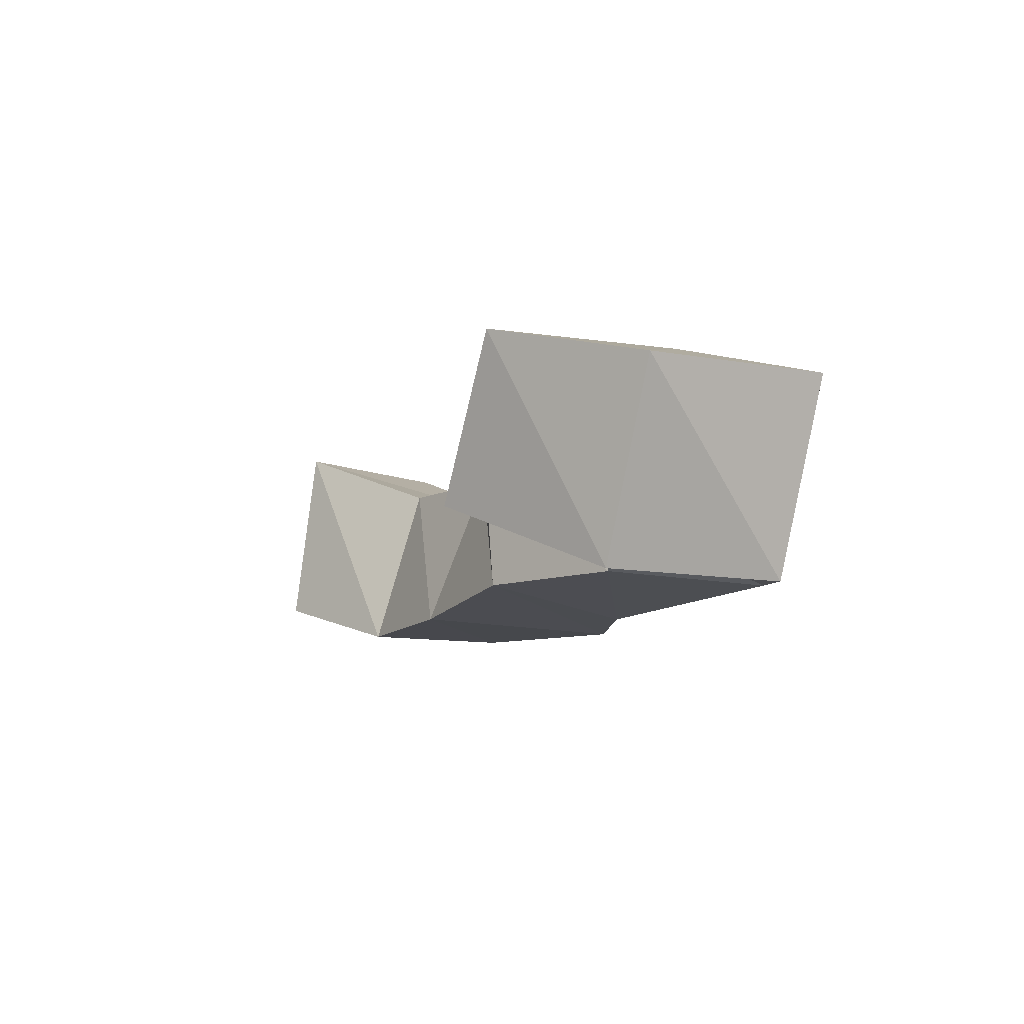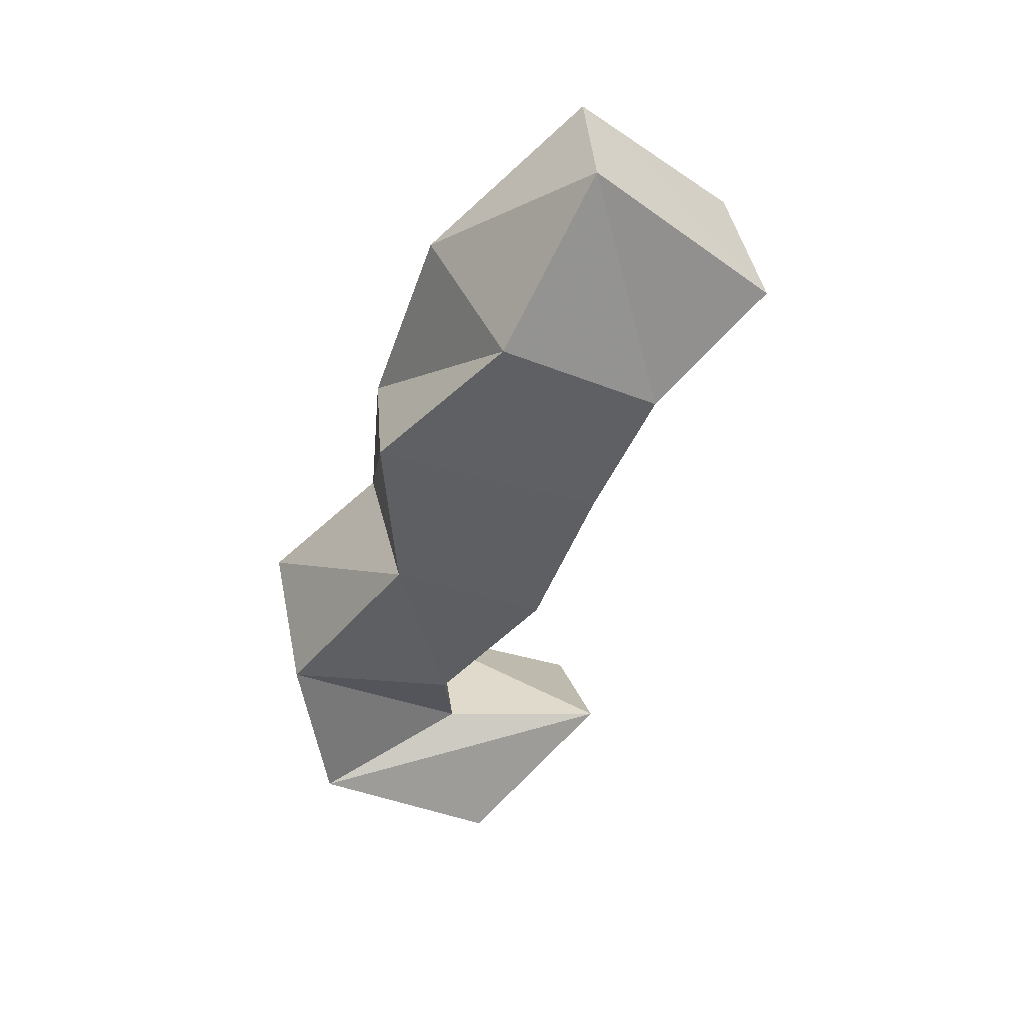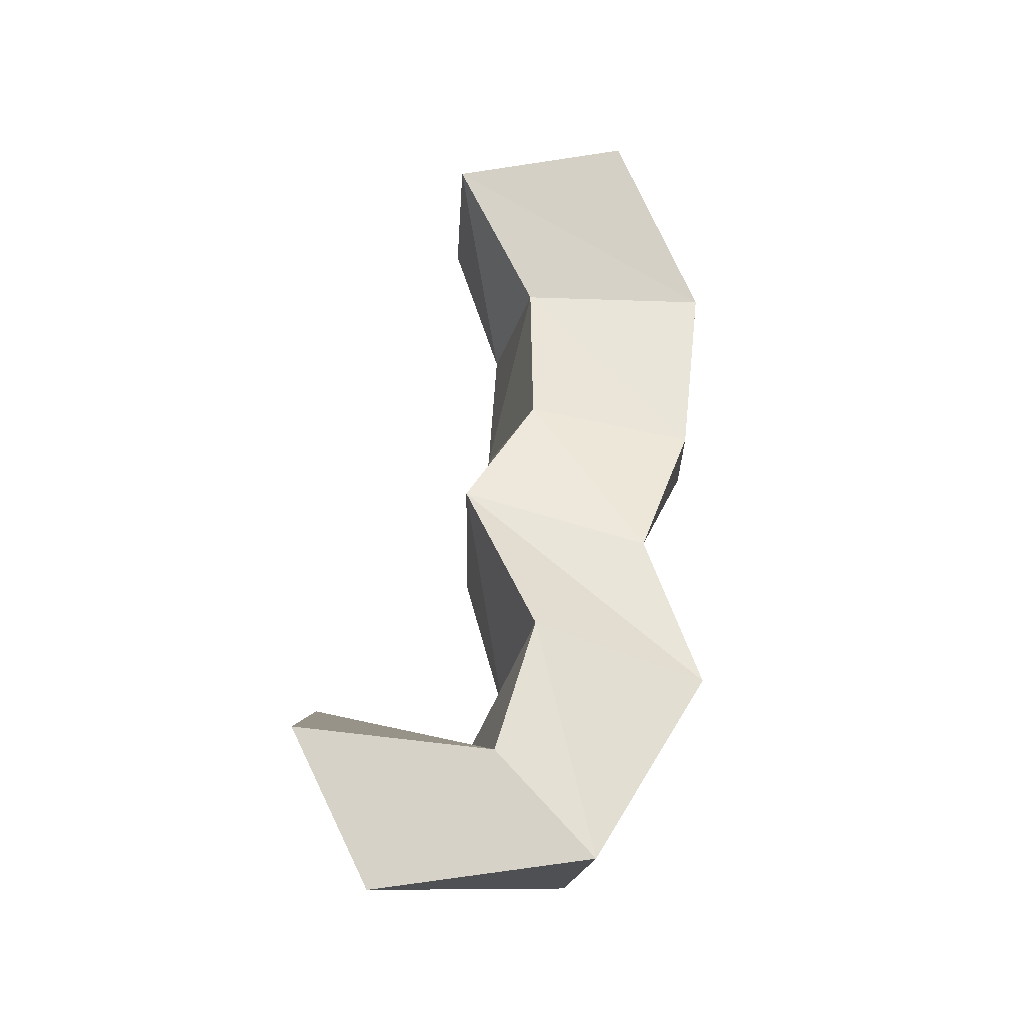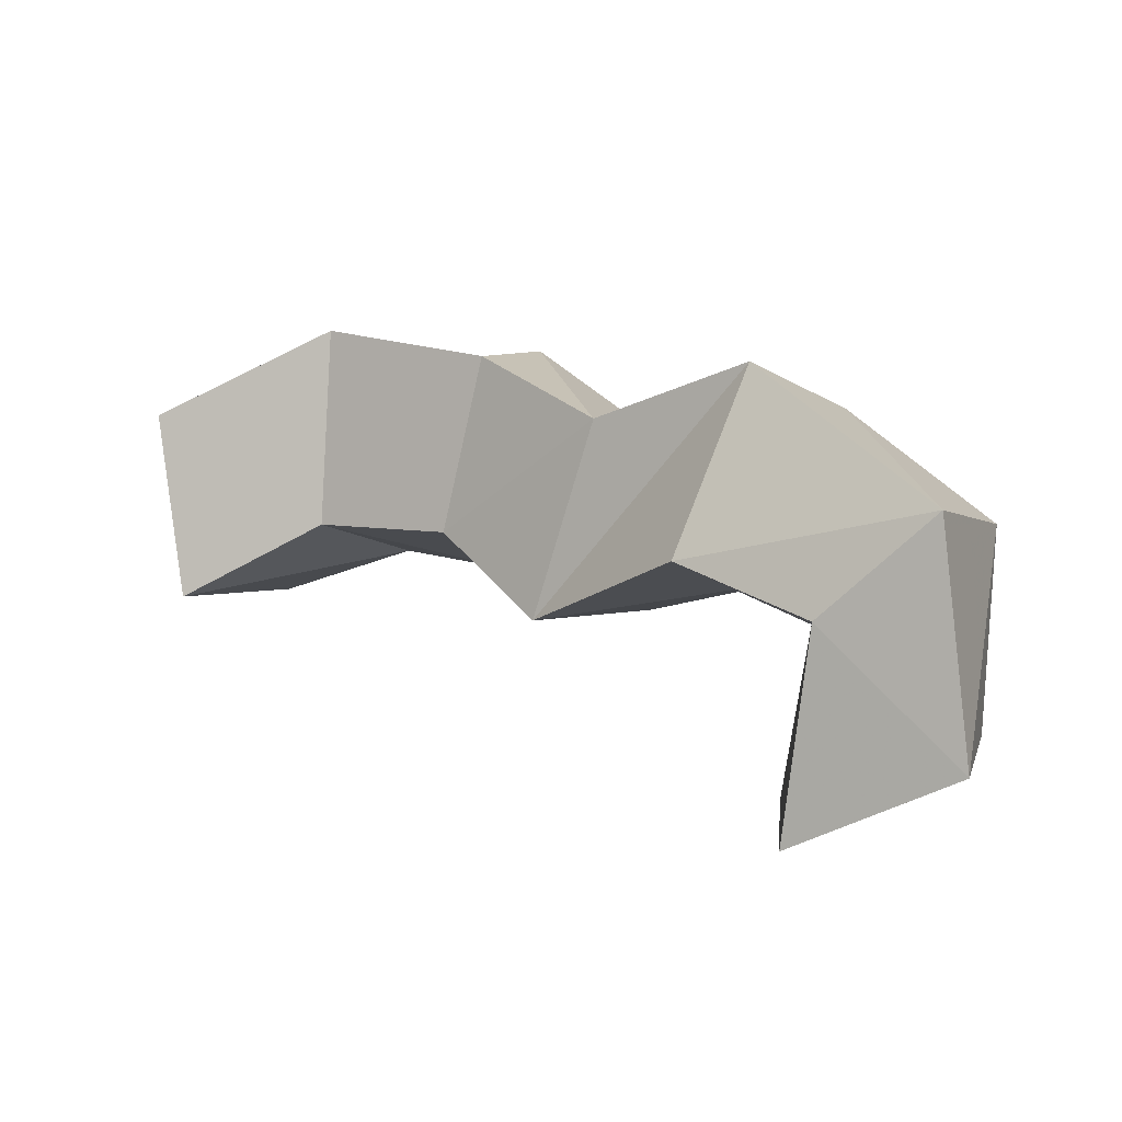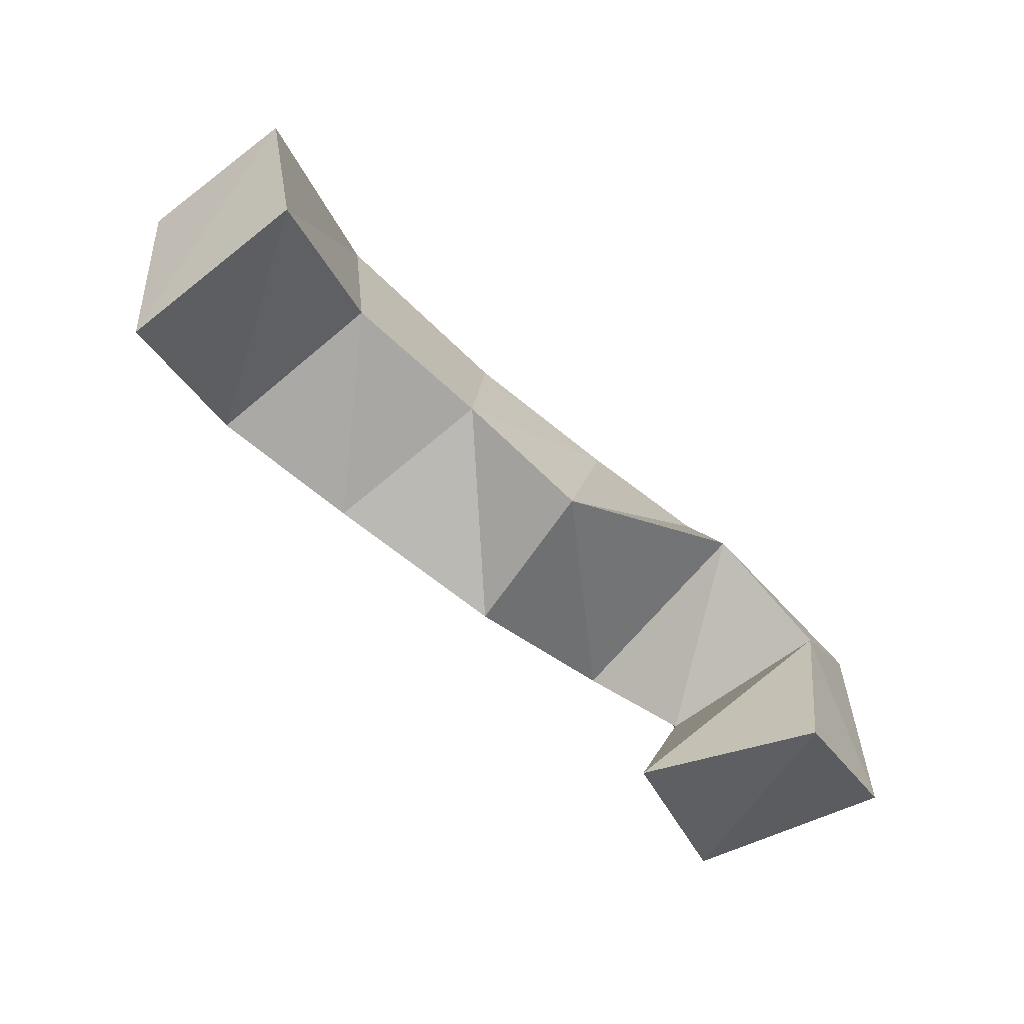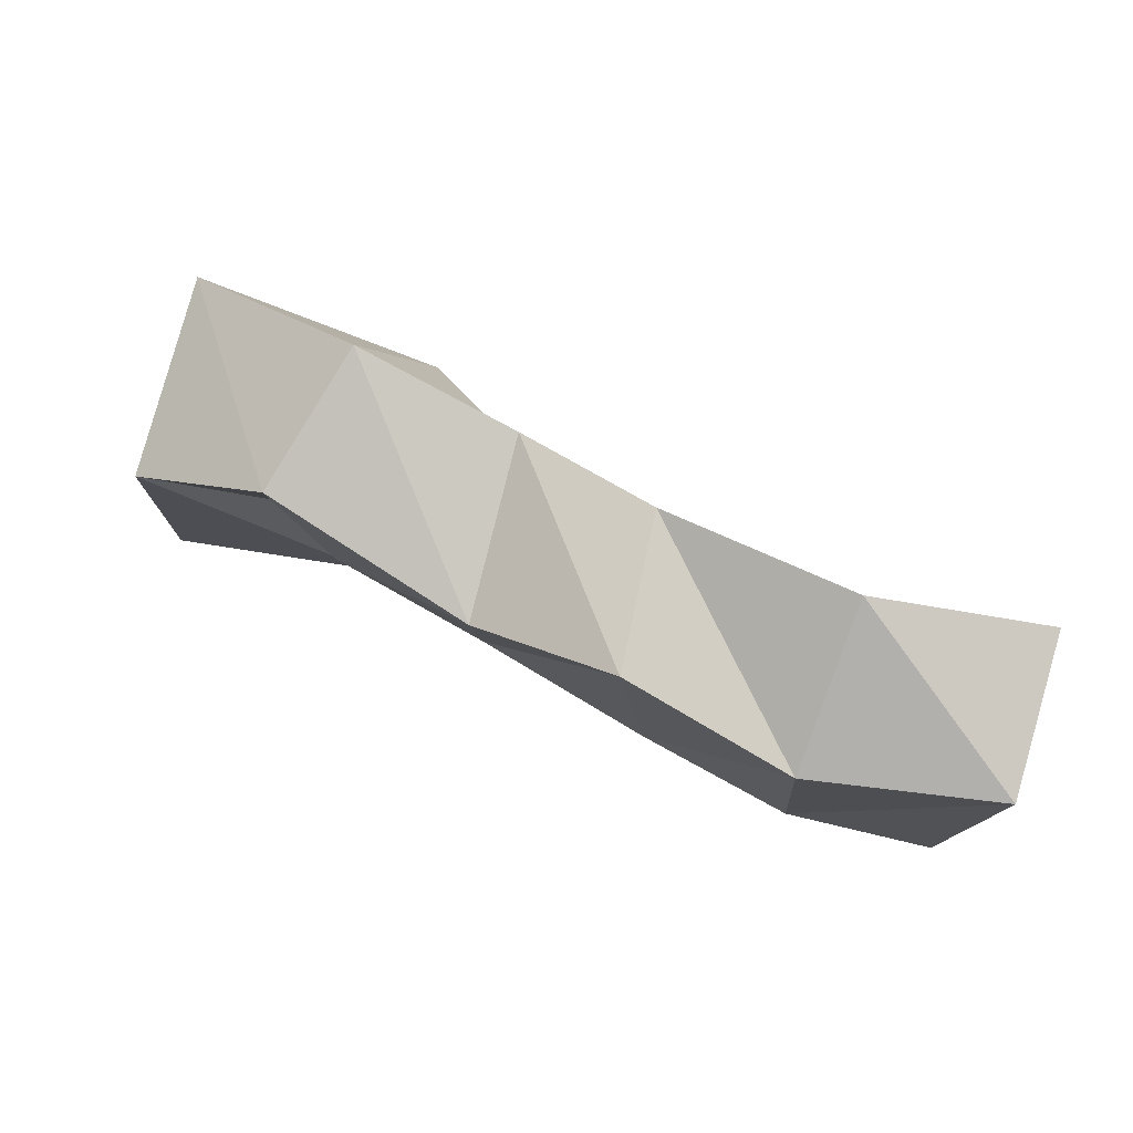
<metadata>
{"format":"obj","ext":"obj","renderer":"f3d","projection":"perspective","resolution":1024,"background":"white","views":[{"elev":-9.4,"azim":-122.6,"up":"+Y"},{"elev":-47.2,"azim":63.4,"up":"+Y"},{"elev":58.9,"azim":-91.4,"up":"+Y"},{"elev":5.1,"azim":-144.4,"up":"+Z"},{"elev":-61.3,"azim":137.6,"up":"+Z"},{"elev":74.0,"azim":27.0,"up":"+Z"}]}
</metadata>
<code>
v 0.2697 0.1 0.2663
v 0.2496 0.1513 0.2657
v 0.3167 0.1206 0.2472
v 0.2923 0.1636 0.2452
v 0.2666 0.1 0.3206
v 0.2555 0.1551 0.3274
v 0.2976 0.1187 0.2902
v 0.2839 0.1641 0.3008
v 0.307 0.105 0.3492
v 0.3117 0.1464 0.3614
v 0.3211 0.1076 0.3037
v 0.3216 0.1659 0.3131
v 0.3674 0.1 0.3403
v 0.3563 0.1491 0.3468
v 0.3656 0.1075 0.293
v 0.3729 0.153 0.2939
v 0.4091 0.1 0.3648
v 0.3979 0.142 0.3631
v 0.4167 0.1022 0.3009
v 0.4071 0.1475 0.3152
v 0.4566 0.1 0.3498
v 0.4519 0.1425 0.3705
v 0.459 0.1 0.3044
v 0.4505 0.1487 0.3156
v 0.5066 0.1188 0.3476
v 0.499 0.1646 0.3463
v 0.4976 0.1118 0.2913
v 0.4889 0.1658 0.2941
f 1 2 4
f 3 1 4
f 2 6 8
f 4 2 8
f 6 5 7
f 8 6 7
f 5 1 3
f 7 5 3
f 8 7 3
f 4 8 3
f 2 1 5
f 6 2 5
f 5 6 8
f 7 5 8
f 6 10 12
f 8 6 12
f 10 9 11
f 12 10 11
f 9 5 7
f 11 9 7
f 12 11 7
f 8 12 7
f 6 5 9
f 10 6 9
f 9 10 12
f 11 9 12
f 10 14 16
f 12 10 16
f 14 13 15
f 16 14 15
f 13 9 11
f 15 13 11
f 16 15 11
f 12 16 11
f 10 9 13
f 14 10 13
f 13 14 16
f 15 13 16
f 14 18 20
f 16 14 20
f 18 17 19
f 20 18 19
f 17 13 15
f 19 17 15
f 20 19 15
f 16 20 15
f 14 13 17
f 18 14 17
f 17 18 20
f 19 17 20
f 18 22 24
f 20 18 24
f 22 21 23
f 24 22 23
f 21 17 19
f 23 21 19
f 24 23 19
f 20 24 19
f 18 17 21
f 22 18 21
f 21 22 24
f 23 21 24
f 22 26 28
f 24 22 28
f 26 25 27
f 28 26 27
f 25 21 23
f 27 25 23
f 28 27 23
f 24 28 23
f 22 21 25
f 26 22 25

</code>
